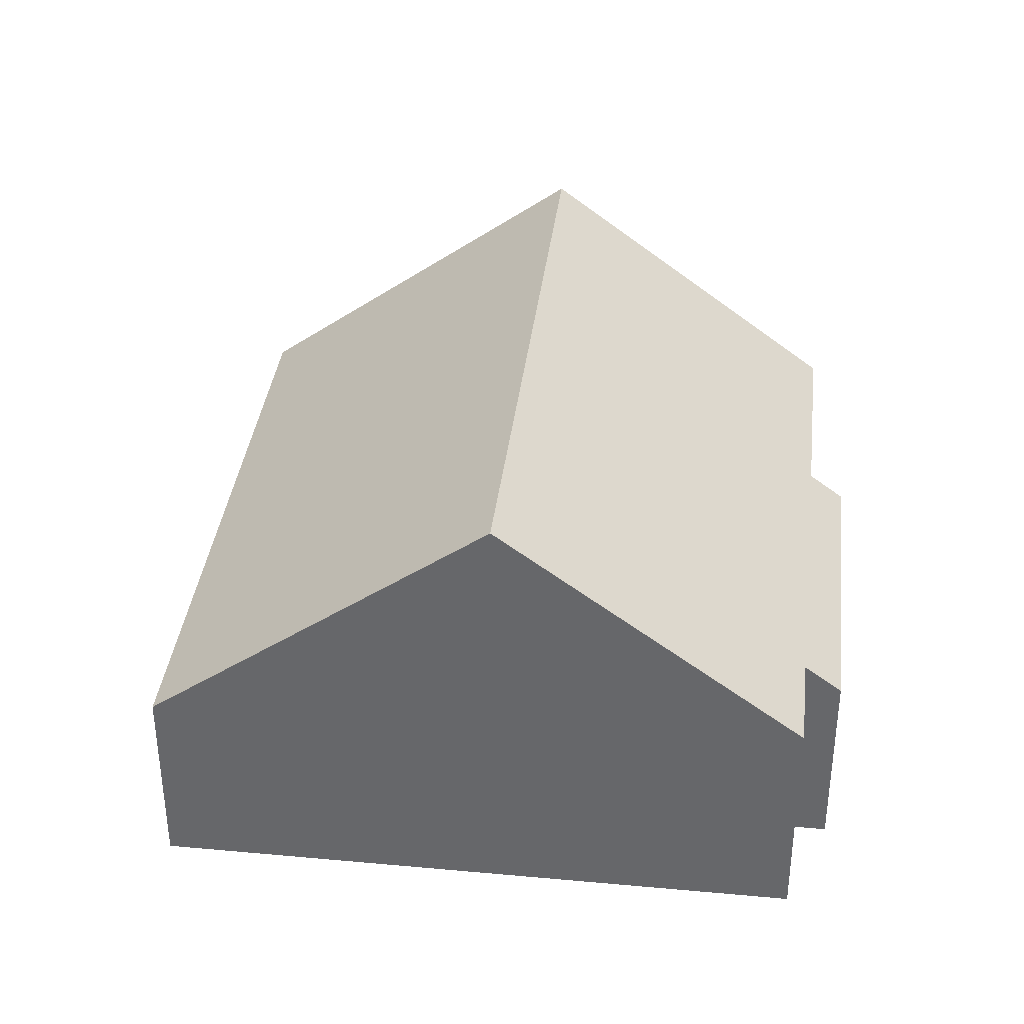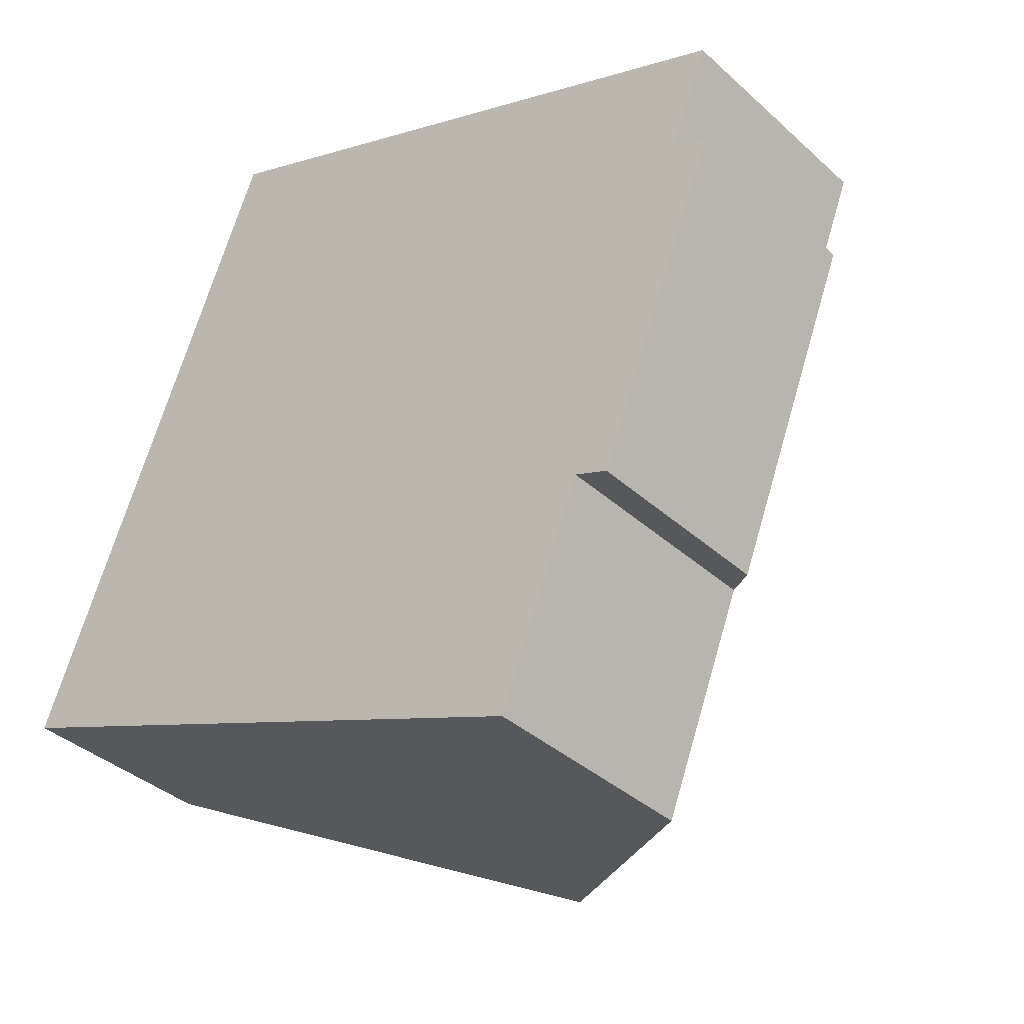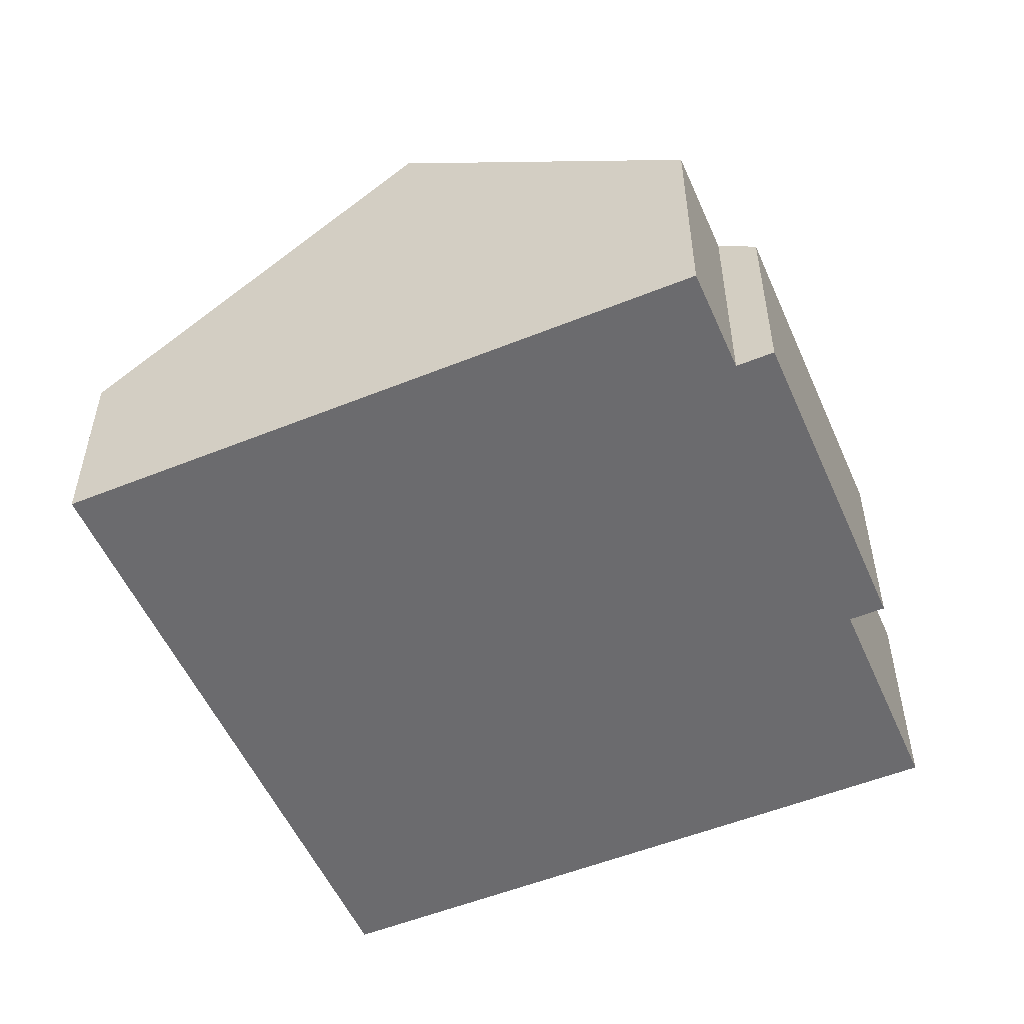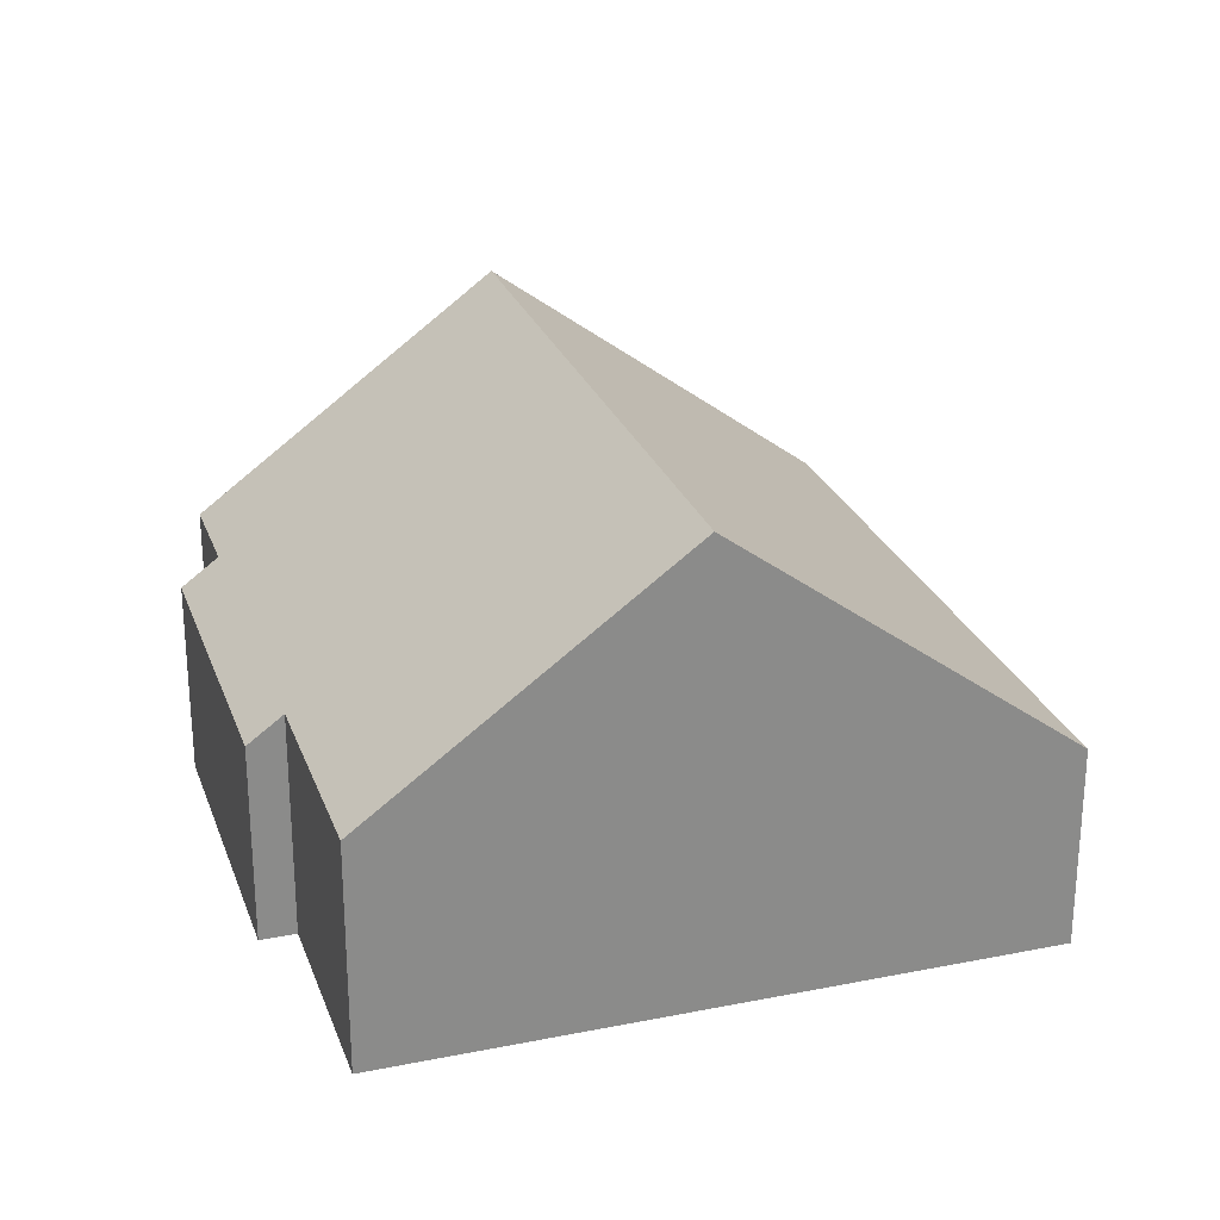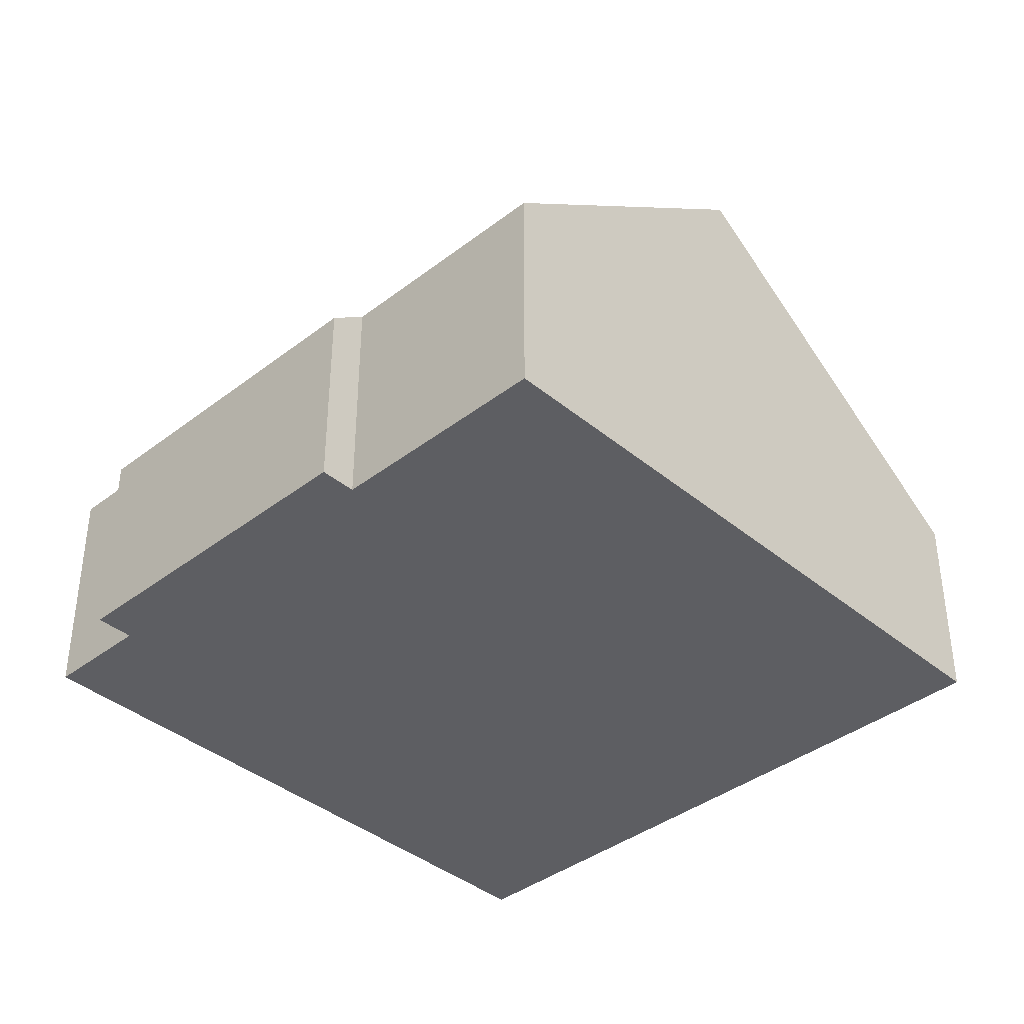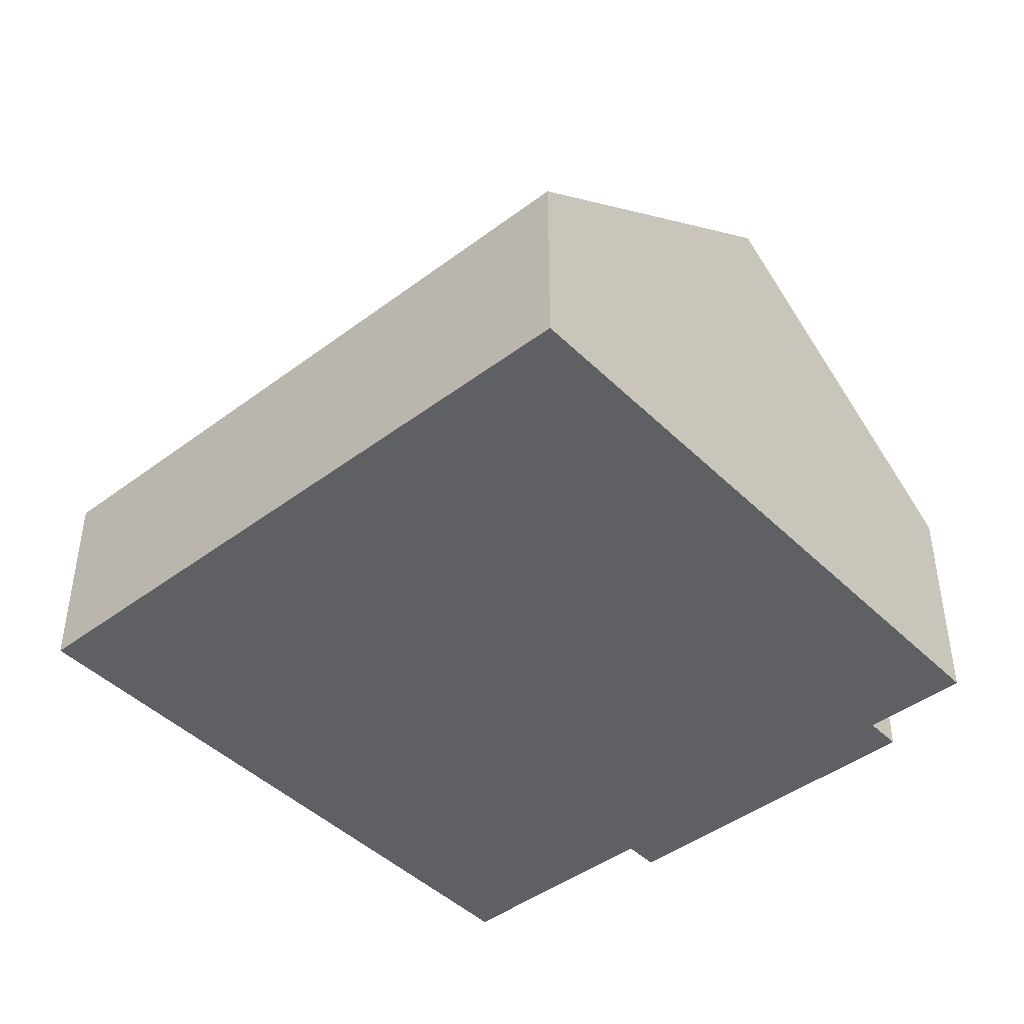
<metadata>
{"format":"obj","ext":"obj","renderer":"f3d","projection":"perspective","resolution":1024,"background":"white","views":[{"elev":36.9,"azim":28.2,"up":"+Y"},{"elev":-37.2,"azim":40.9,"up":"+Z"},{"elev":-53.5,"azim":44.8,"up":"+Y"},{"elev":25.9,"azim":-176.1,"up":"+Y"},{"elev":-38.9,"azim":155.4,"up":"+Y"},{"elev":-44.3,"azim":-27.2,"up":"+Y"}]}
</metadata>
<code>
v  6.074 8.491 -2.387
v  13.05 4.226 -0.601
v  11.51 4.226 -4.525
v  10.66 8.491 9.291
v  15.33 4.253 5.293
v  16 3.728 5.031
v  16.07 4.253 7.167
v  13.69 3.728 -0.851
v  4.59 3.728 11.68
v  0 3.728 2.283e-16
v  13.05 3.68e-17 -0.601
v  13.69 5.211e-17 -0.851
v  11.51 2.771e-16 -4.525
v  6.074 1.462e-16 -2.387
v  0 0 0
v  16.07 -4.389e-16 7.167
v  15.33 -3.241e-16 5.293
v  16 -3.081e-16 5.031
v  4.59 -7.151e-16 11.68
v  10.66 -5.689e-16 9.291
g defaultobject
f 1 2 3
f 2 1 4
f 2 4 5
f 2 5 6
f 5 4 7
f 6 8 2
f 9 1 10
f 1 9 4
f 8 11 2
f 11 8 12
f 13 1 3
f 1 13 10
f 10 13 14
f 10 14 15
f 11 3 2
f 3 11 13
f 16 5 7
f 5 16 17
f 18 8 6
f 8 18 12
f 15 9 10
f 9 15 19
f 19 4 9
f 4 19 20
f 4 20 7
f 7 20 16
f 17 6 5
f 6 17 18
f 18 17 12
f 14 19 15
f 19 14 13
f 19 13 20
f 20 13 11
f 20 11 17
f 20 17 16
f 17 11 12

</code>
